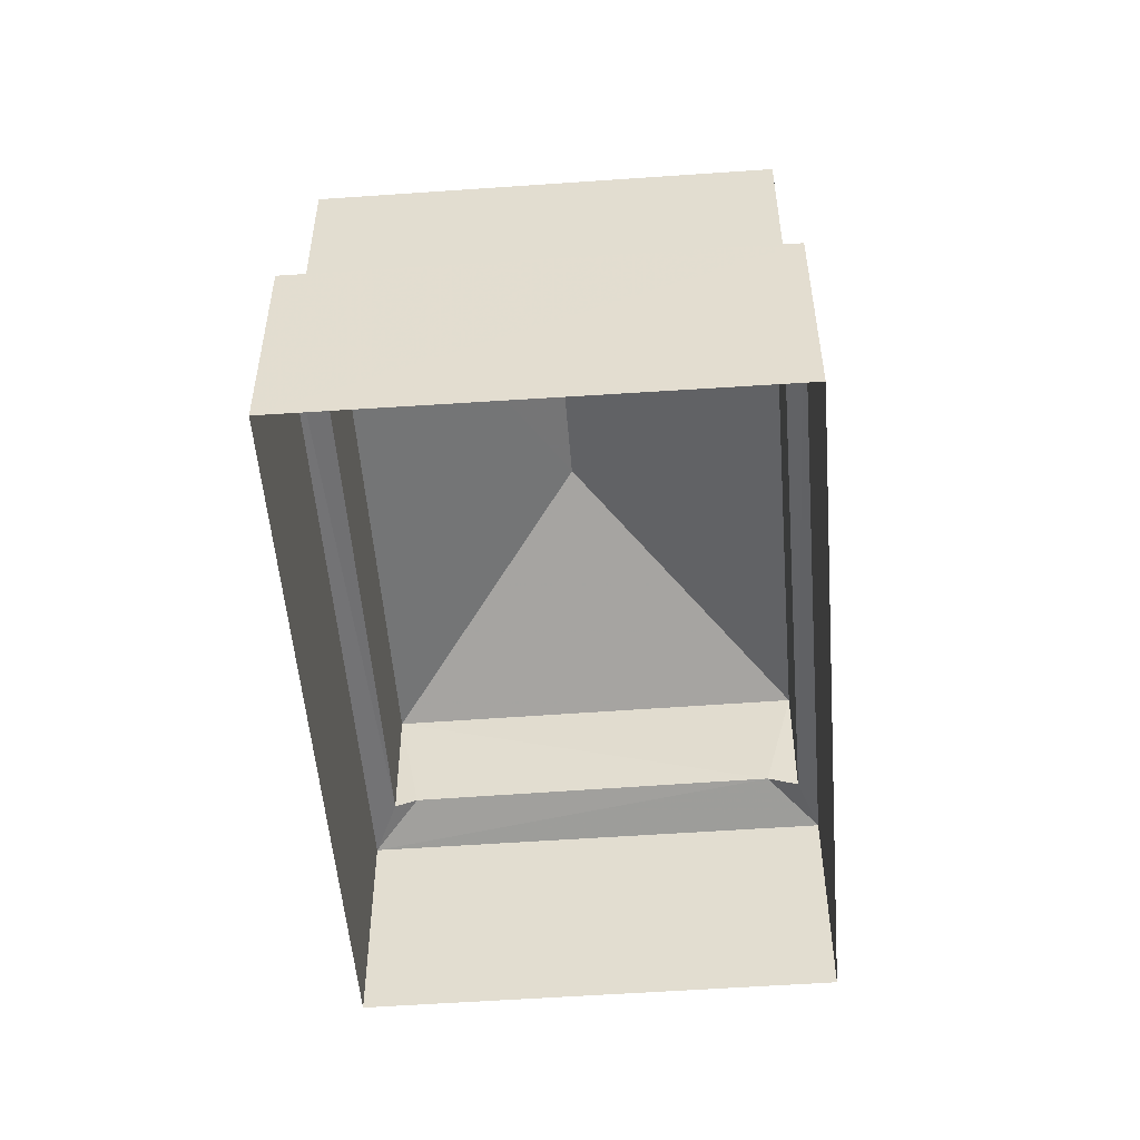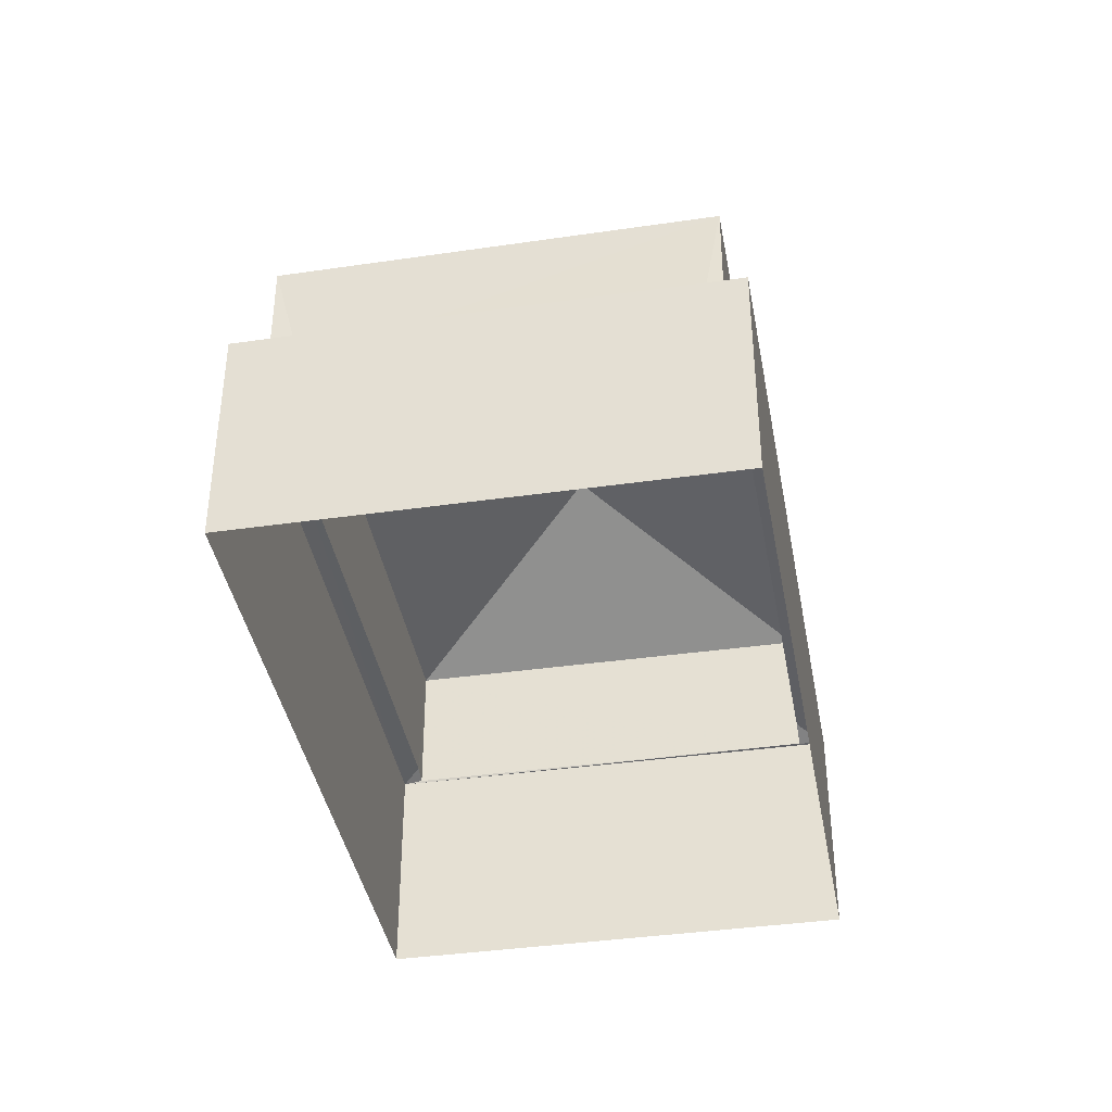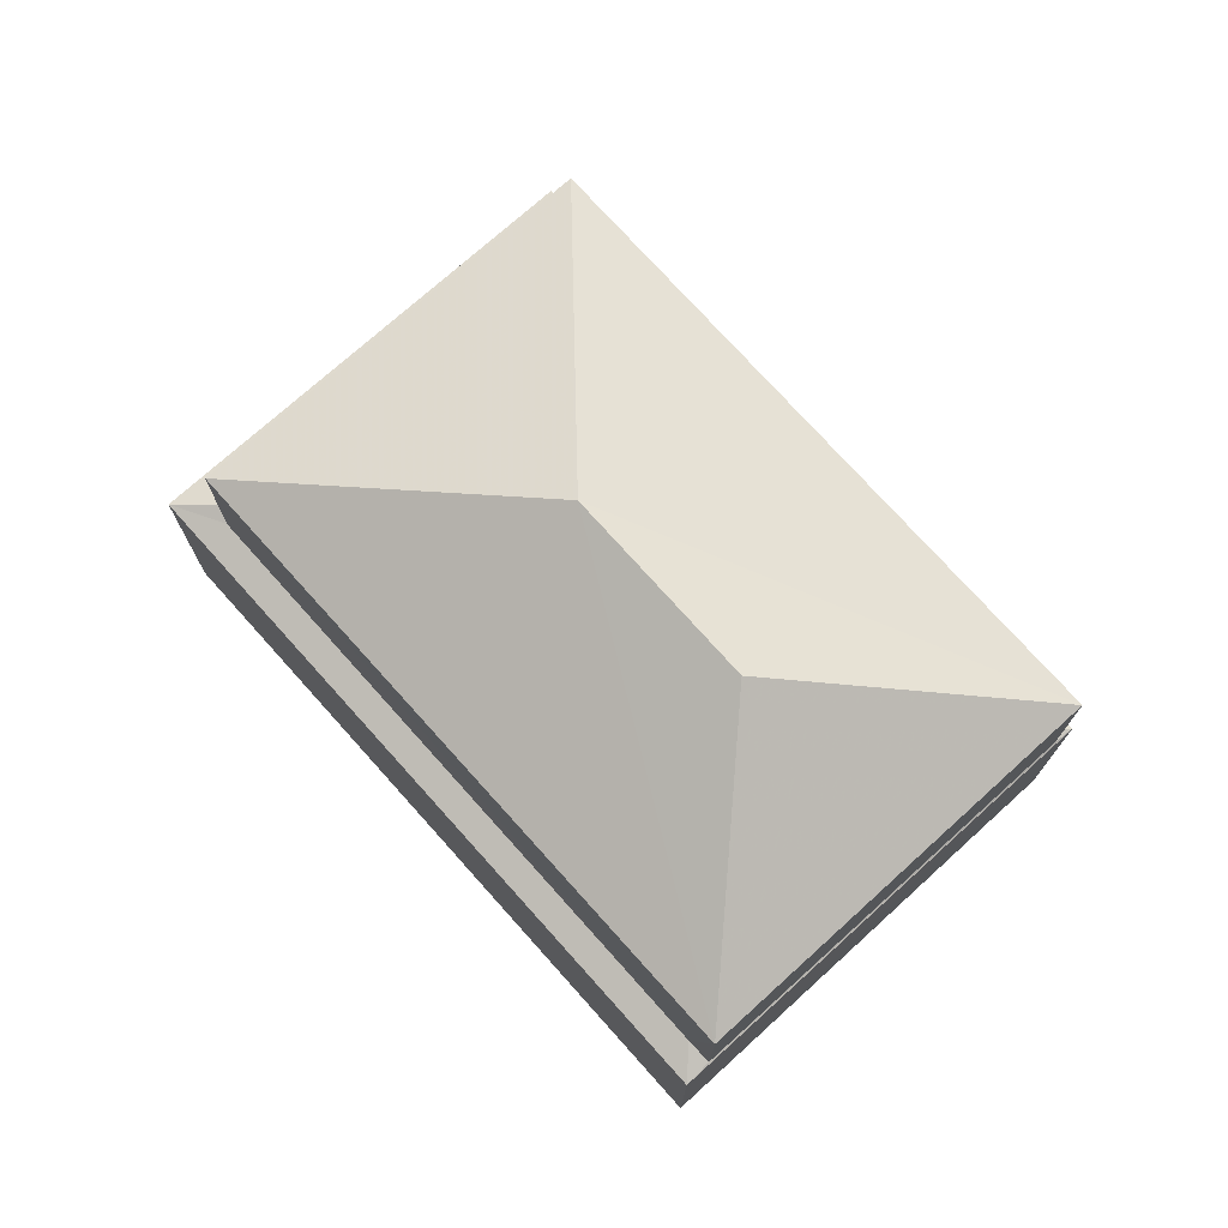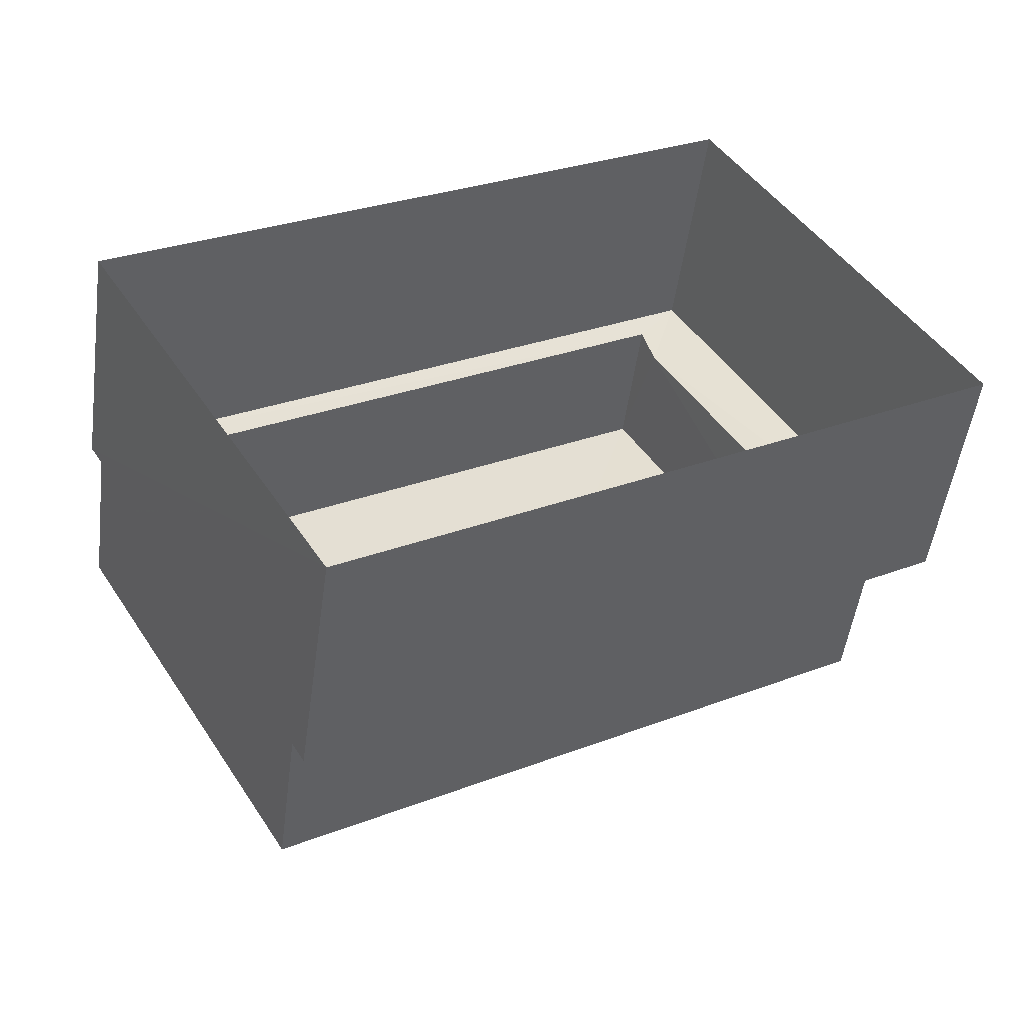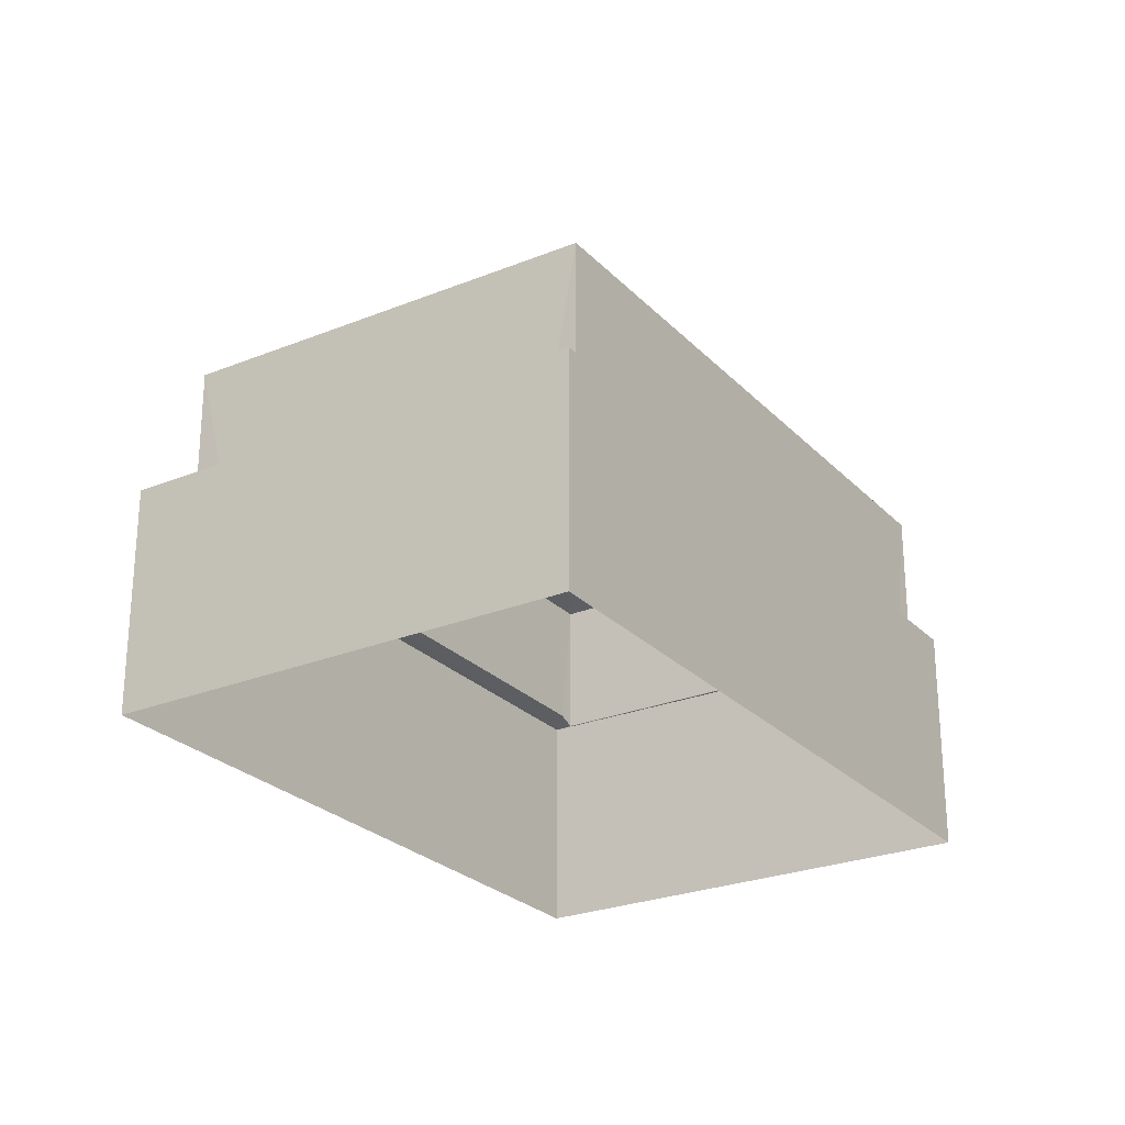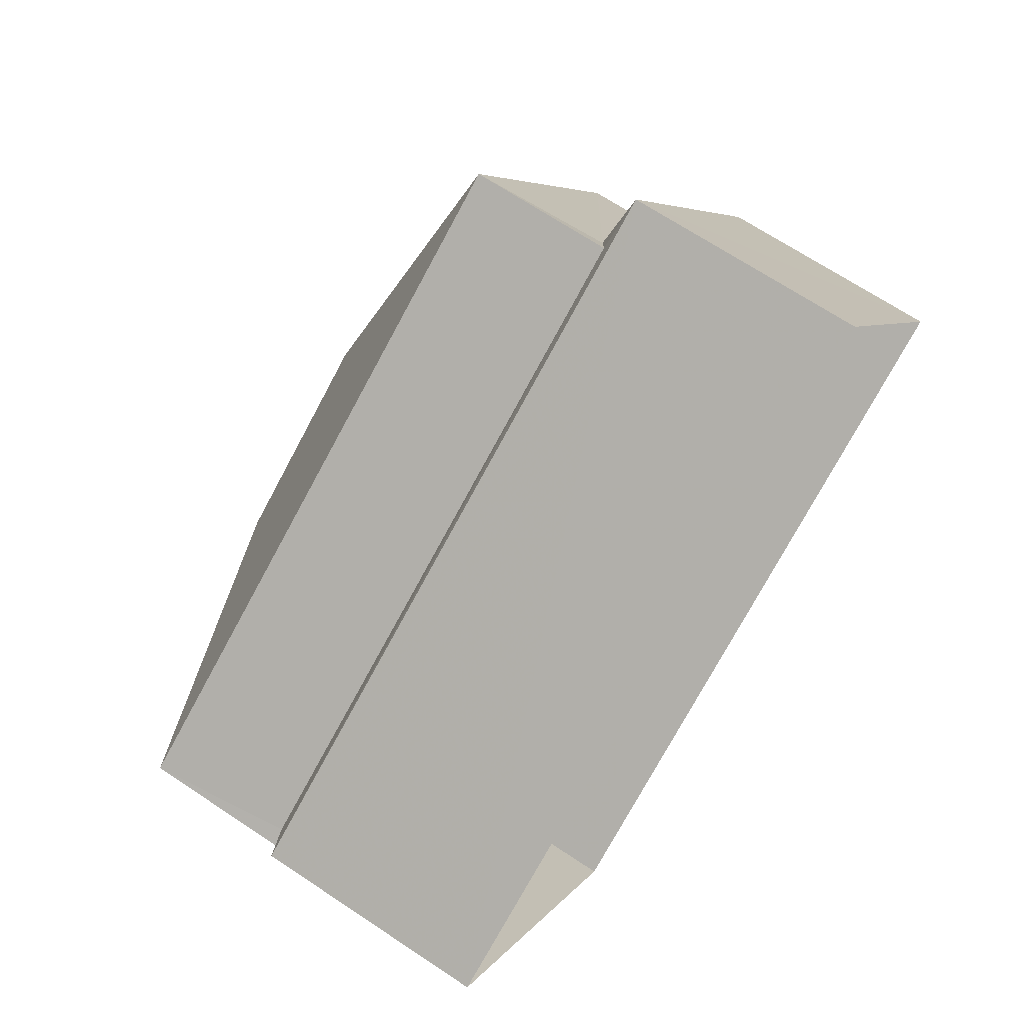
<metadata>
{"format":"obj","ext":"obj","renderer":"f3d","projection":"perspective","resolution":1024,"background":"white","views":[{"elev":-52.6,"azim":63.7,"up":"+Z"},{"elev":-40.1,"azim":-110.6,"up":"+Z"},{"elev":74.5,"azim":17.3,"up":"+Z"},{"elev":-50.8,"azim":172.4,"up":"+Y"},{"elev":-26.0,"azim":-87.9,"up":"+Z"},{"elev":69.0,"azim":123.7,"up":"+Y"}]}
</metadata>
<code>
v -3.115e+05 4.319e+04 21.99
v -3.115e+05 4.319e+04 22
v -3.115e+05 4.318e+04 21.99
v -3.115e+05 4.319e+04 22
v -3.115e+05 4.319e+04 29.74
v -3.115e+05 4.318e+04 28.09
v -3.115e+05 4.319e+04 28.1
v -3.115e+05 4.319e+04 25.86
v -3.115e+05 4.319e+04 25.73
v -3.115e+05 4.319e+04 25.74
v -3.115e+05 4.319e+04 26.05
v -3.115e+05 4.319e+04 25.85
v -3.115e+05 4.318e+04 25.9
v -3.115e+05 4.318e+04 25.73
v -3.115e+05 4.318e+04 25.74
v -3.115e+05 4.319e+04 25.75
v -3.115e+05 4.319e+04 25.9
v -3.115e+05 4.319e+04 25.73
v -3.115e+05 4.319e+04 26.04
v -3.115e+05 4.319e+04 29.74
v -3.115e+05 4.319e+04 28.1
v -3.115e+05 4.319e+04 28.1
f 1 2 3
f 1 4 2
f 5 6 7
f 8 9 10
f 10 11 8
f 12 9 8
f 13 14 15
f 16 9 12
f 15 9 16
f 15 14 9
f 14 17 18
f 18 17 19
f 13 17 14
f 20 6 5
f 20 21 6
f 20 22 21
f 7 22 20
f 5 7 20
f 18 19 11
f 10 18 11
f 9 3 2
f 9 14 3
f 12 22 7
f 7 16 12
f 8 22 12
f 7 6 15
f 16 7 15
f 21 13 6
f 6 13 15
f 17 13 21
f 10 2 4
f 10 9 2
f 11 21 22
f 22 8 11
f 17 21 19
f 19 21 11
f 18 1 3
f 14 18 3
f 10 4 1
f 18 10 1

</code>
